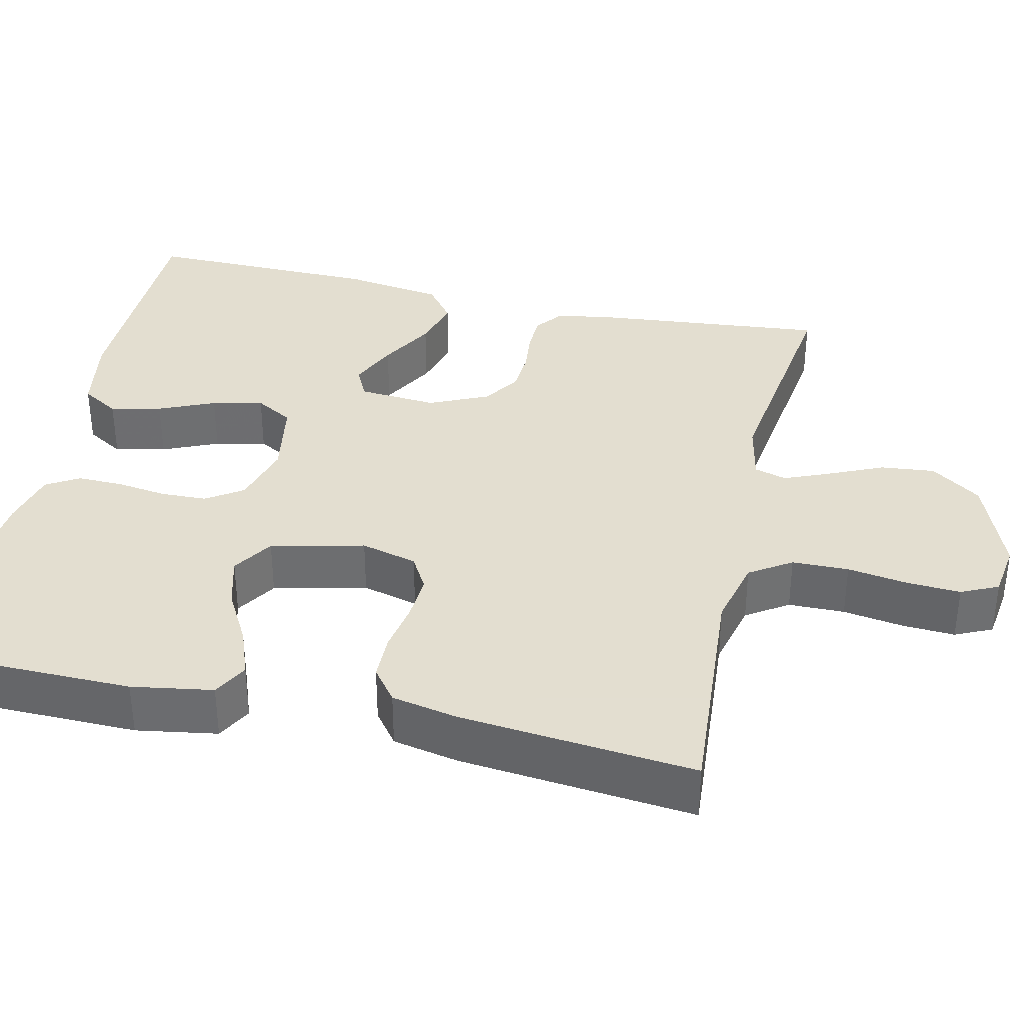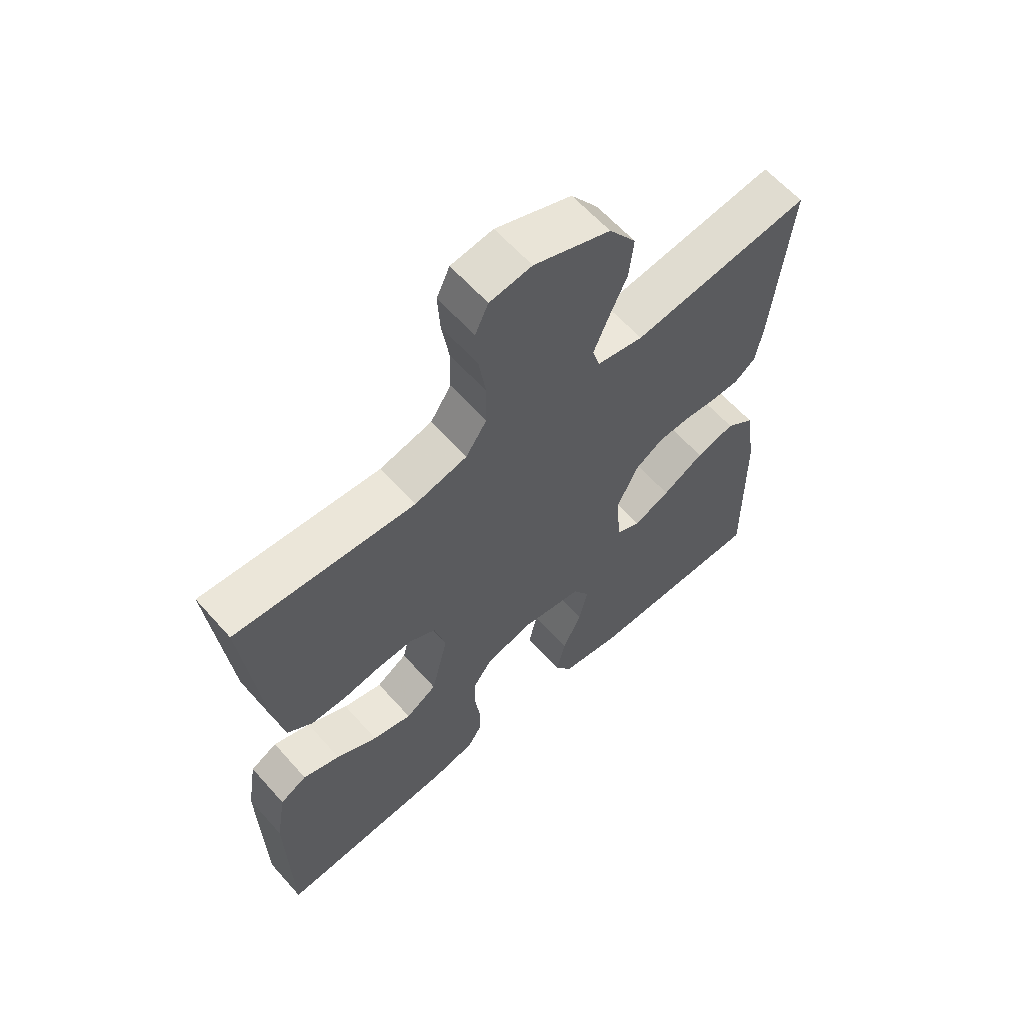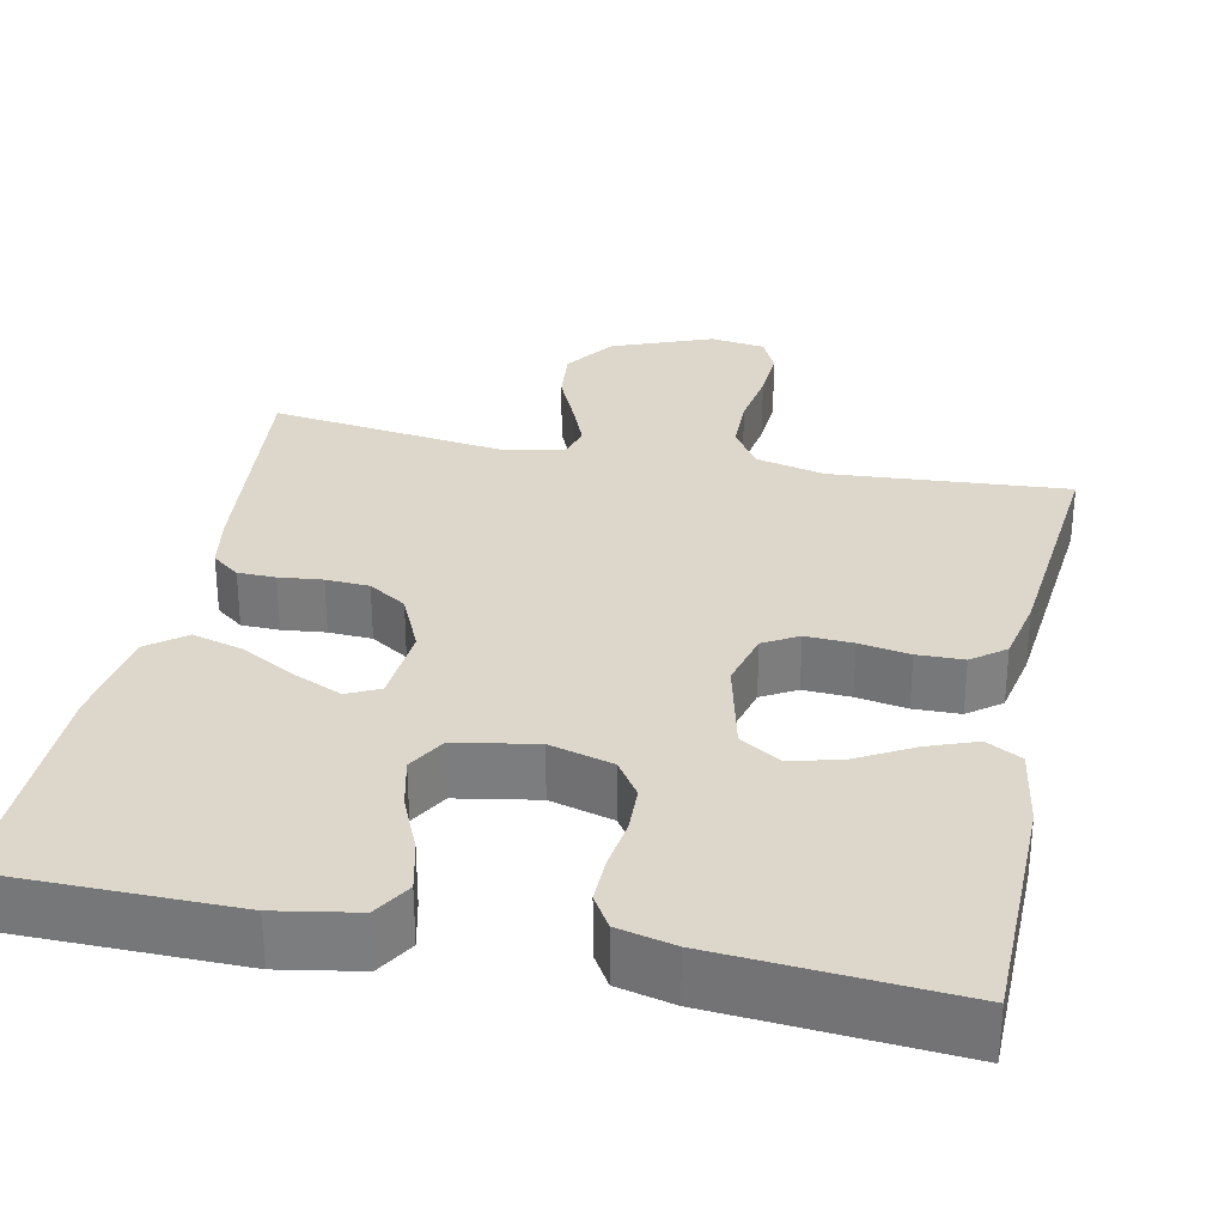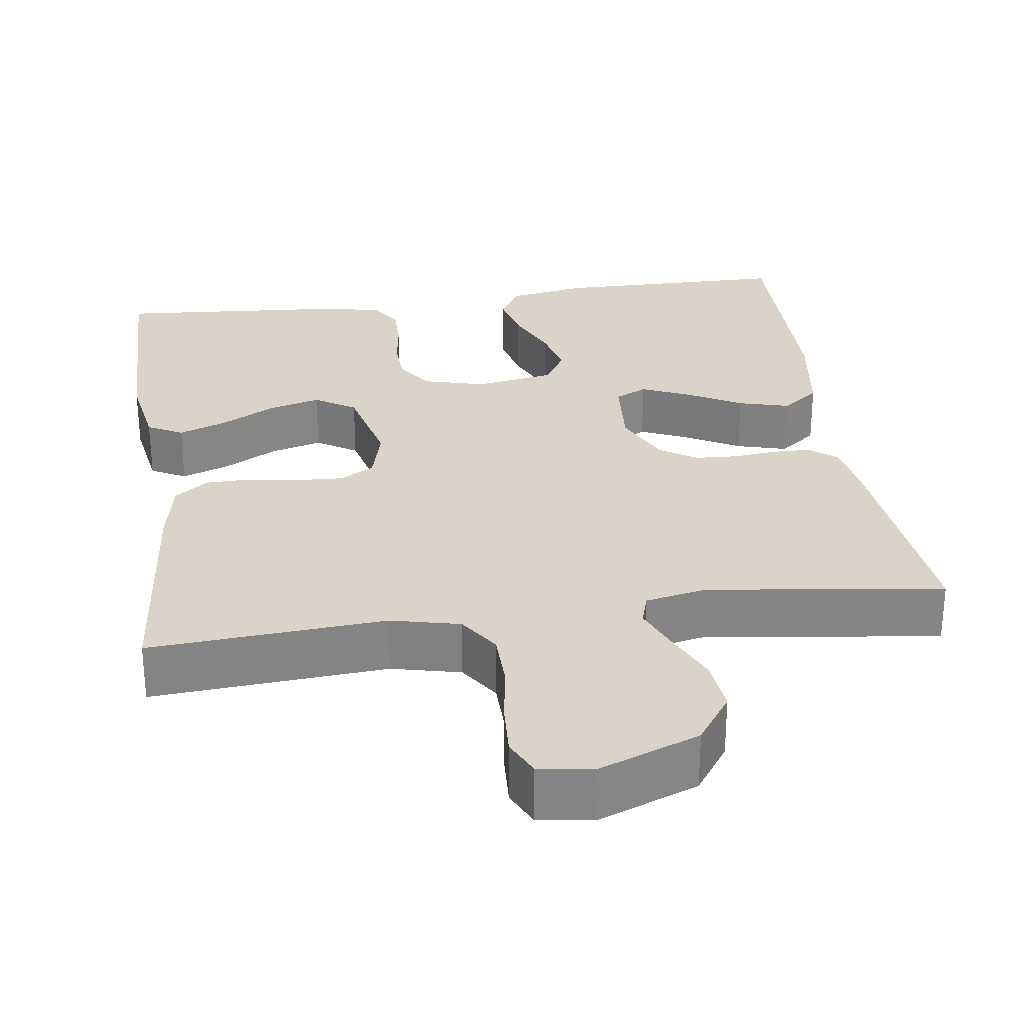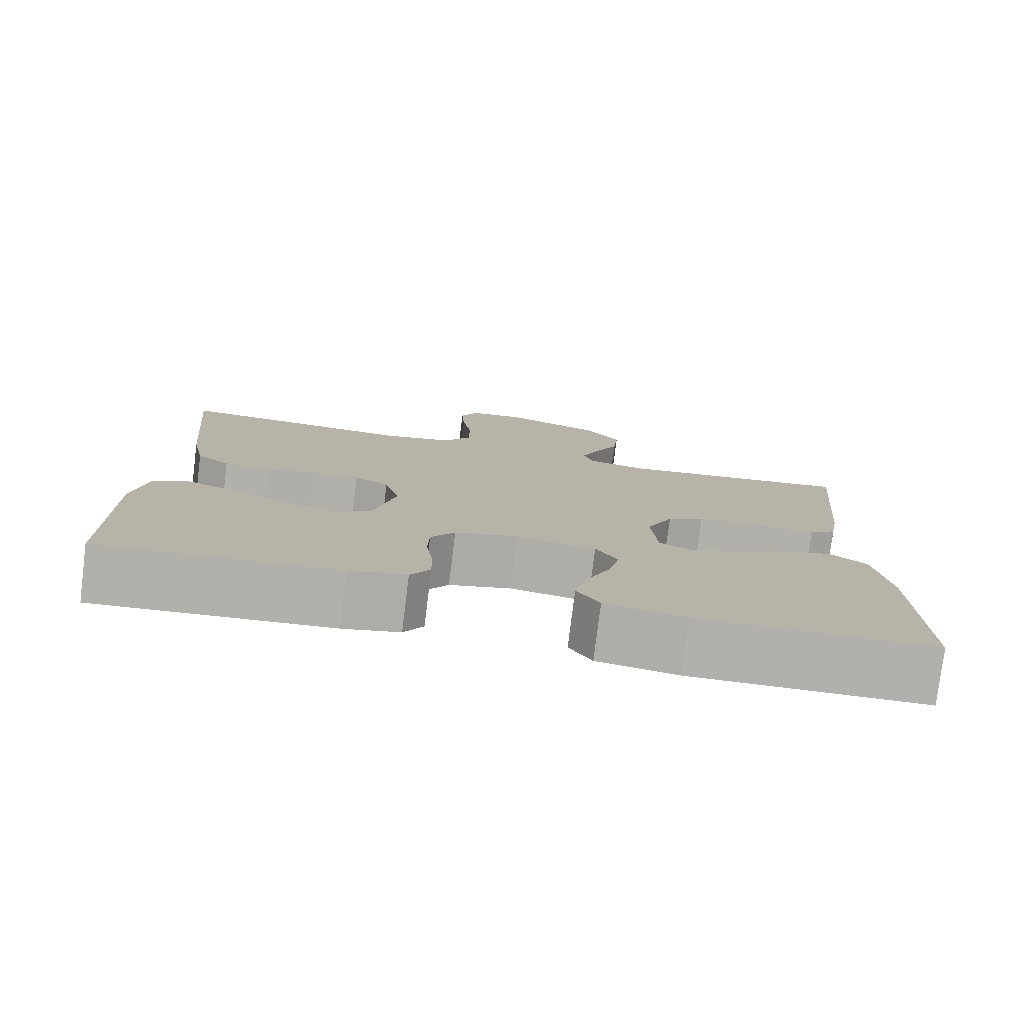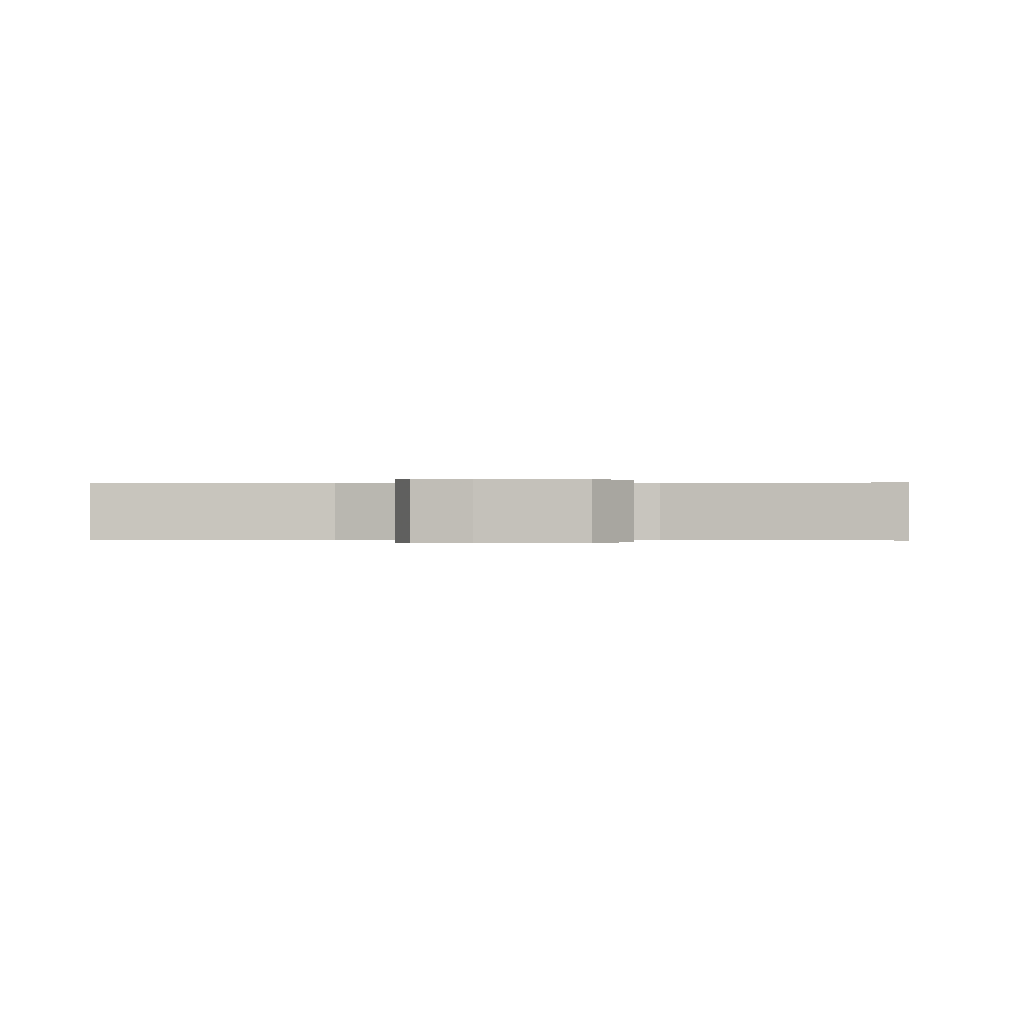
<metadata>
{"format":"obj","ext":"obj","renderer":"f3d","projection":"perspective","resolution":1024,"background":"white","views":[{"elev":35.9,"azim":-77.2,"up":"+Y"},{"elev":61.9,"azim":-41.6,"up":"+Z"},{"elev":30.8,"azim":-168.3,"up":"+Y"},{"elev":28.7,"azim":-8.1,"up":"+Y"},{"elev":-78.6,"azim":-7.1,"up":"+Z"},{"elev":-0.1,"azim":3.8,"up":"+Y"}]}
</metadata>
<code>
v -0.5 0.07 -0.5
v -0.504 0.07 -0.2
v -0.487 0.07 -0.097
v -0.442 0.07 -0.073
v -0.38 0.07 -0.096
v -0.311 0.07 -0.134
v -0.245 0.07 -0.152
v -0.193 0.07 -0.119
v -0.165 0.07 0
v -0.184 0.07 0.072
v -0.228 0.07 0.097
v -0.288 0.07 0.094
v -0.352 0.07 0.083
v -0.411 0.07 0.084
v -0.453 0.07 0.116
v -0.47 0.07 0.2
v -0.5 0.07 0.5
v -0.2 0.07 0.478
v -0.112 0.07 0.499
v -0.077 0.07 0.552
v -0.076 0.07 0.624
v -0.088 0.07 0.701
v -0.092 0.07 0.769
v -0.07 0.07 0.816
v 0 0.07 0.826
v 0.127 0.07 0.777
v 0.172 0.07 0.713
v 0.165 0.07 0.644
v 0.134 0.07 0.575
v 0.11 0.07 0.517
v 0.122 0.07 0.476
v 0.2 0.07 0.46
v 0.5 0.07 0.5
v 0.471 0.07 0.2
v 0.459 0.07 0.131
v 0.424 0.07 0.104
v 0.376 0.07 0.103
v 0.321 0.07 0.109
v 0.266 0.07 0.106
v 0.218 0.07 0.075
v 0.184 0.07 0
v 0.192 0.07 -0.1
v 0.233 0.07 -0.12
v 0.294 0.07 -0.093
v 0.364 0.07 -0.054
v 0.429 0.07 -0.036
v 0.477 0.07 -0.073
v 0.496 0.07 -0.2
v 0.5 0.07 -0.5
v 0.2 0.07 -0.503
v 0.098 0.07 -0.485
v 0.069 0.07 -0.437
v 0.084 0.07 -0.372
v 0.115 0.07 -0.301
v 0.13 0.07 -0.236
v 0.102 0.07 -0.188
v 0 0.07 -0.17
v -0.08 0.07 -0.192
v -0.111 0.07 -0.238
v -0.113 0.07 -0.297
v -0.104 0.07 -0.361
v -0.103 0.07 -0.419
v -0.128 0.07 -0.46
v -0.2 0.07 -0.477
v -0.5 0 -0.5
v -0.504 0 -0.2
v -0.487 0 -0.097
v -0.442 0 -0.073
v -0.38 0 -0.096
v -0.311 0 -0.134
v -0.245 0 -0.152
v -0.193 0 -0.119
v -0.165 0 0
v -0.184 0 0.072
v -0.228 0 0.097
v -0.288 0 0.094
v -0.352 0 0.083
v -0.411 0 0.084
v -0.453 0 0.116
v -0.47 0 0.2
v -0.5 0 0.5
v -0.2 0 0.478
v -0.112 0 0.499
v -0.077 0 0.552
v -0.076 0 0.624
v -0.088 0 0.701
v -0.092 0 0.769
v -0.07 0 0.816
v 0 0 0.826
v 0.127 0 0.777
v 0.172 0 0.713
v 0.165 0 0.644
v 0.134 0 0.575
v 0.11 0 0.517
v 0.122 0 0.476
v 0.2 0 0.46
v 0.5 0 0.5
v 0.471 0 0.2
v 0.459 0 0.131
v 0.424 0 0.104
v 0.376 0 0.103
v 0.321 0 0.109
v 0.266 0 0.106
v 0.218 0 0.075
v 0.184 0 0
v 0.192 0 -0.1
v 0.233 0 -0.12
v 0.294 0 -0.093
v 0.364 0 -0.054
v 0.429 0 -0.036
v 0.477 0 -0.073
v 0.496 0 -0.2
v 0.5 0 -0.5
v 0.2 0 -0.503
v 0.098 0 -0.485
v 0.069 0 -0.437
v 0.084 0 -0.372
v 0.115 0 -0.301
v 0.13 0 -0.236
v 0.102 0 -0.188
v 0 0 -0.17
v -0.08 0 -0.192
v -0.111 0 -0.238
v -0.113 0 -0.297
v -0.104 0 -0.361
v -0.103 0 -0.419
v -0.128 0 -0.46
v -0.2 0 -0.477
f 60 61 62 63
f 59 60 63 64
f 51 52 53 54
f 51 54 55
f 50 51 55
f 49 50 55
f 48 49 55 56
f 44 45 46 47
f 43 44 47 48
f 35 36 37 38
f 35 38 39
f 32 33 34 35
f 31 32 35 39
f 26 27 28 29
f 26 29 30
f 25 26 30
f 24 25 30 31
f 21 22 23 24
f 20 21 24 31
f 15 16 17 18
f 15 18 19
f 12 13 14 15
f 11 12 15 19
f 10 11 19 20
f 3 4 5 6
f 3 6 7
f 2 3 7
f 59 64 1 2
f 58 59 2 7
f 57 58 7 8
f 43 48 56 57
f 42 43 57 8
f 41 42 8 9
f 40 41 9 10
f 31 39 40
f 10 20 31 40
f 127 126 125 124
f 128 127 124 123
f 118 117 116 115
f 119 118 115
f 119 115 114
f 119 114 113
f 120 119 113 112
f 111 110 109 108
f 112 111 108 107
f 102 101 100 99
f 103 102 99
f 99 98 97 96
f 103 99 96 95
f 93 92 91 90
f 94 93 90
f 94 90 89
f 95 94 89 88
f 88 87 86 85
f 95 88 85 84
f 82 81 80 79
f 83 82 79
f 79 78 77 76
f 83 79 76 75
f 84 83 75 74
f 70 69 68 67
f 71 70 67
f 71 67 66
f 66 65 128 123
f 71 66 123 122
f 72 71 122 121
f 121 120 112 107
f 72 121 107 106
f 73 72 106 105
f 74 73 105 104
f 104 103 95
f 104 95 84 74
f 1 65 66 2
f 2 66 67 3
f 3 67 68 4
f 4 68 69 5
f 5 69 70 6
f 6 70 71 7
f 7 71 72 8
f 8 72 73 9
f 9 73 74 10
f 10 74 75 11
f 11 75 76 12
f 12 76 77 13
f 13 77 78 14
f 14 78 79 15
f 15 79 80 16
f 16 80 81 17
f 17 81 82 18
f 18 82 83 19
f 19 83 84 20
f 20 84 85 21
f 21 85 86 22
f 22 86 87 23
f 23 87 88 24
f 24 88 89 25
f 25 89 90 26
f 26 90 91 27
f 27 91 92 28
f 28 92 93 29
f 29 93 94 30
f 30 94 95 31
f 31 95 96 32
f 32 96 97 33
f 33 97 98 34
f 34 98 99 35
f 35 99 100 36
f 36 100 101 37
f 37 101 102 38
f 38 102 103 39
f 39 103 104 40
f 40 104 105 41
f 41 105 106 42
f 42 106 107 43
f 43 107 108 44
f 44 108 109 45
f 45 109 110 46
f 46 110 111 47
f 47 111 112 48
f 48 112 113 49
f 49 113 114 50
f 50 114 115 51
f 51 115 116 52
f 52 116 117 53
f 53 117 118 54
f 54 118 119 55
f 55 119 120 56
f 56 120 121 57
f 57 121 122 58
f 58 122 123 59
f 59 123 124 60
f 60 124 125 61
f 61 125 126 62
f 62 126 127 63
f 63 127 128 64
f 64 128 65 1

</code>
